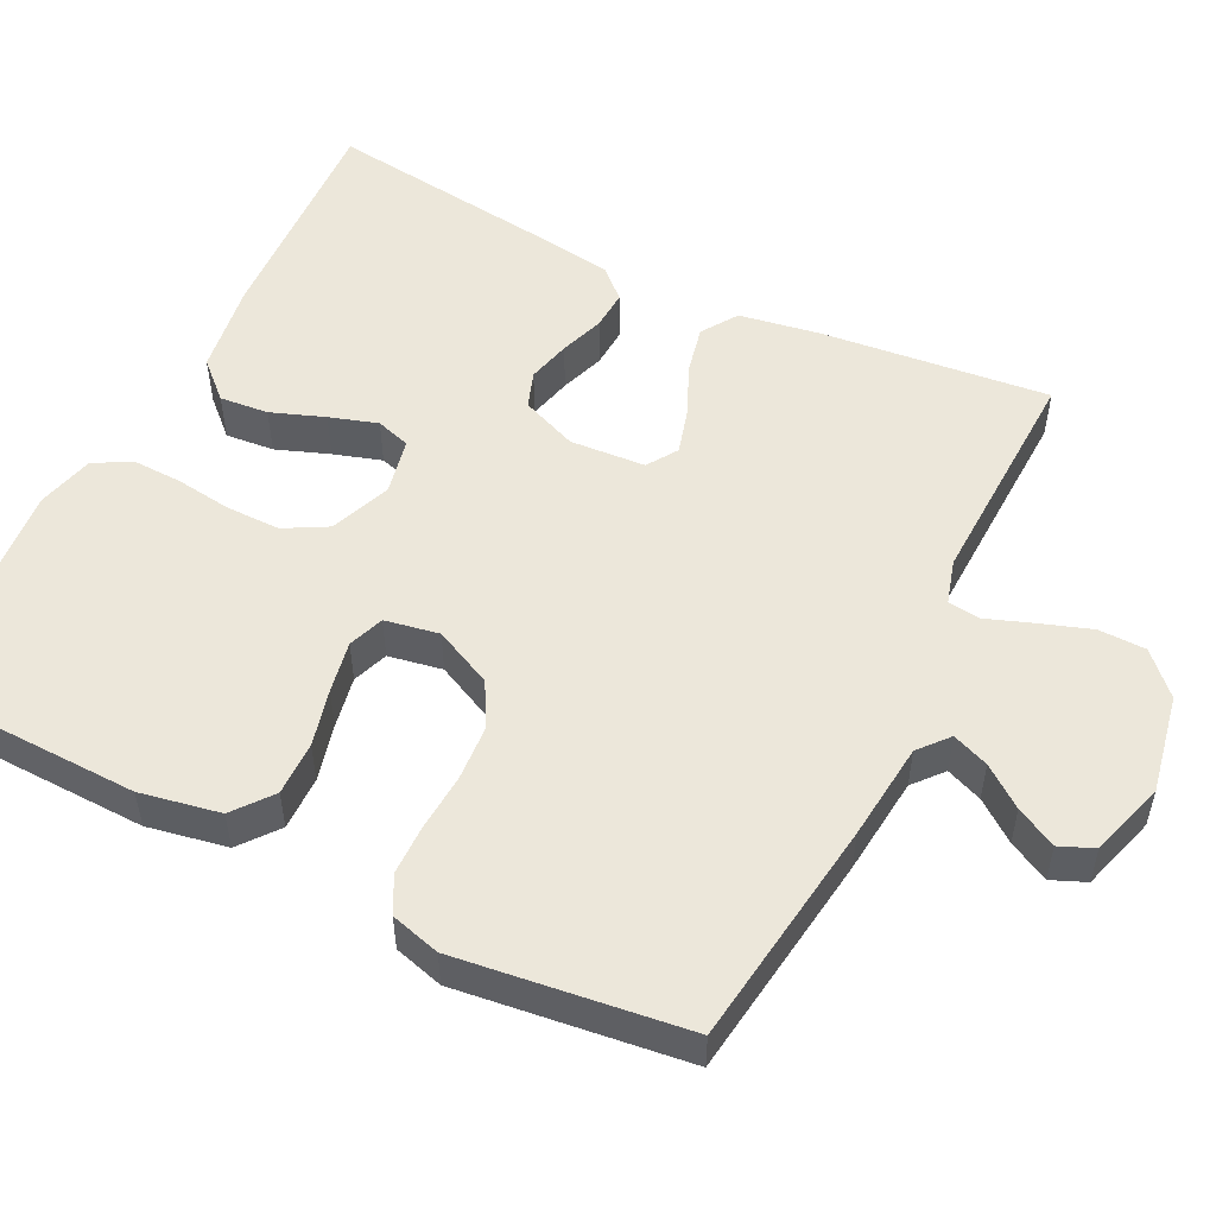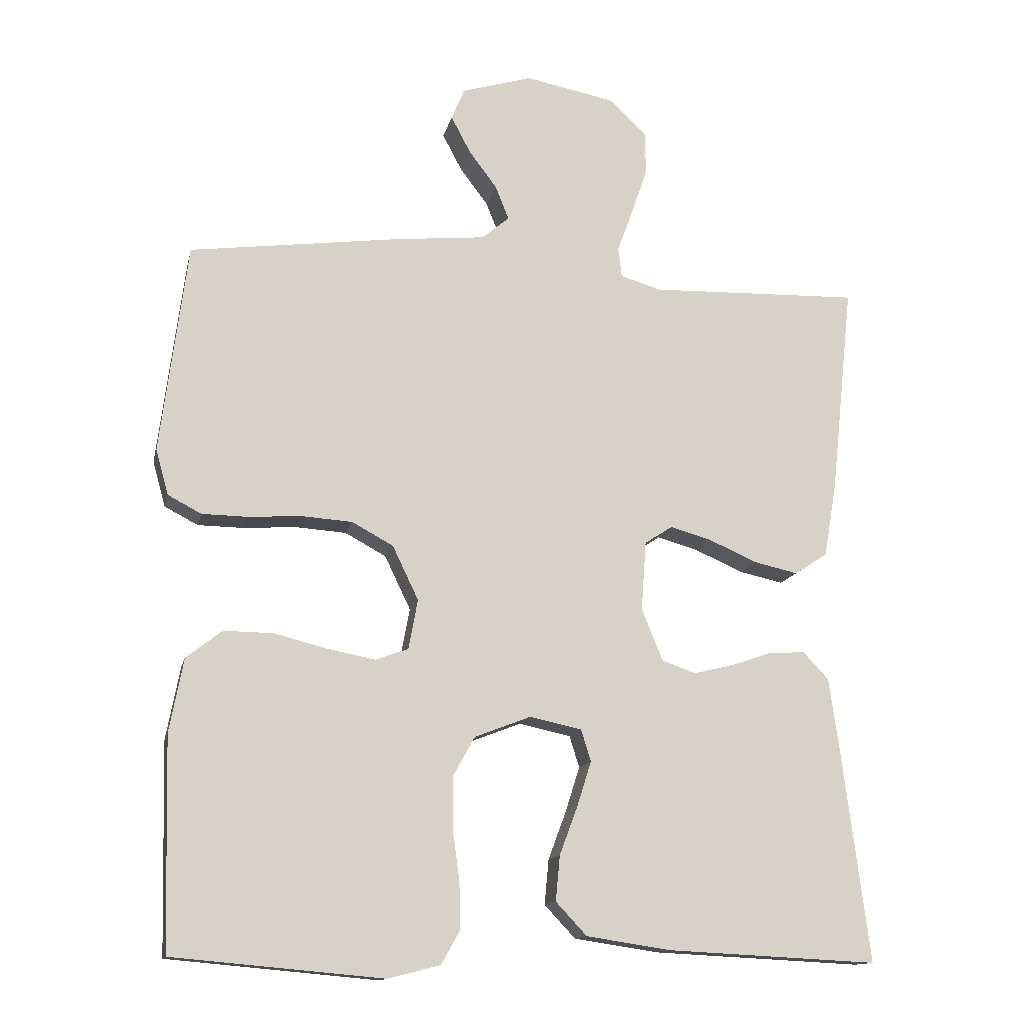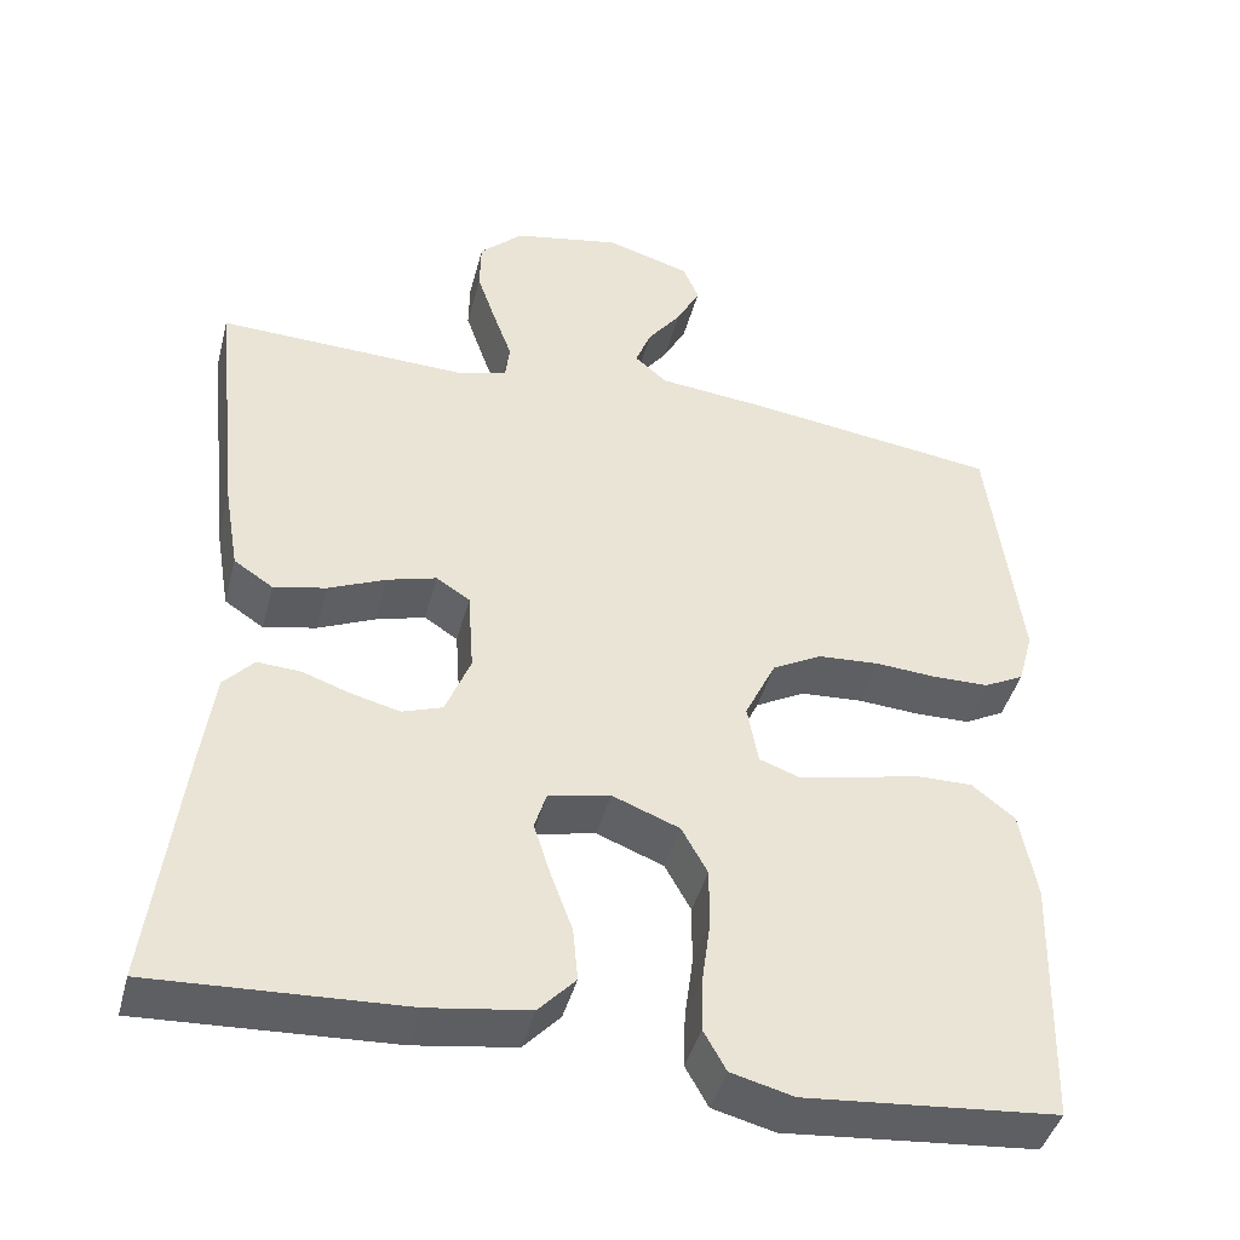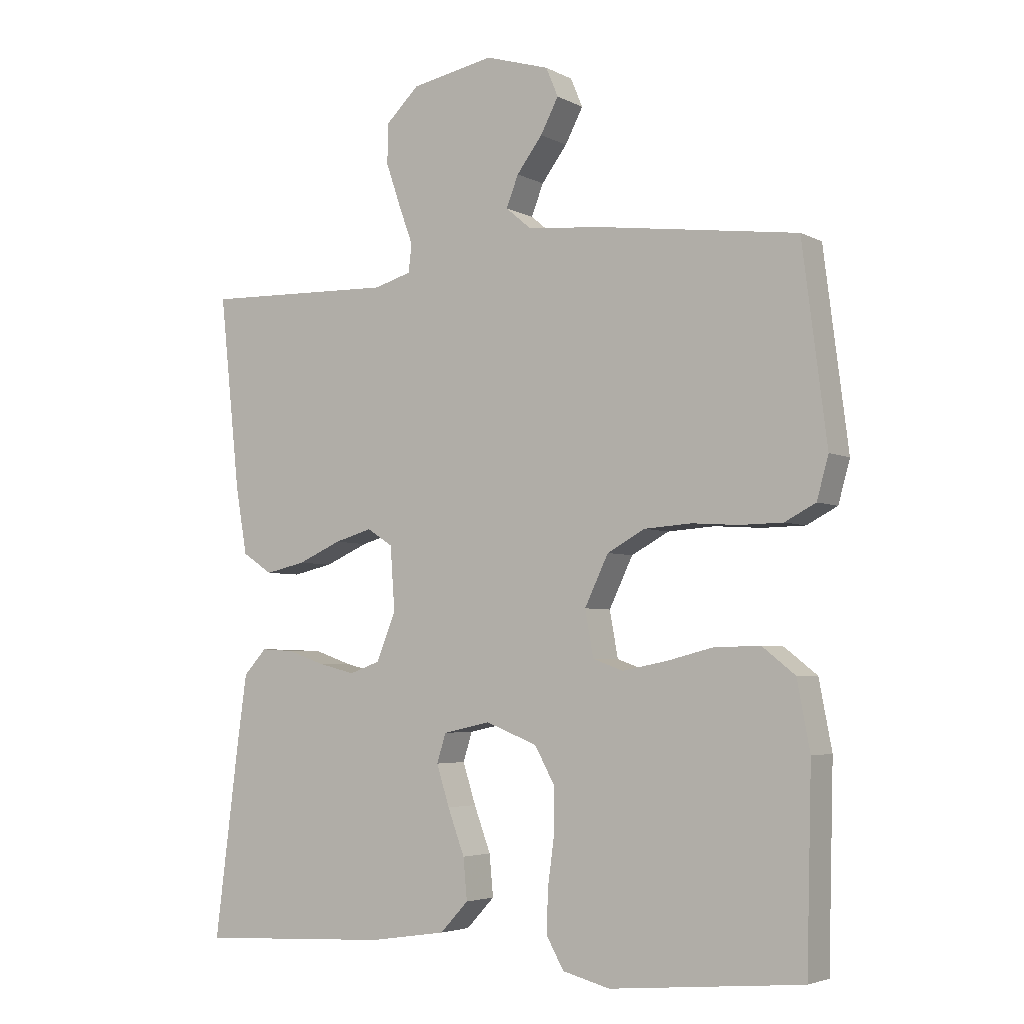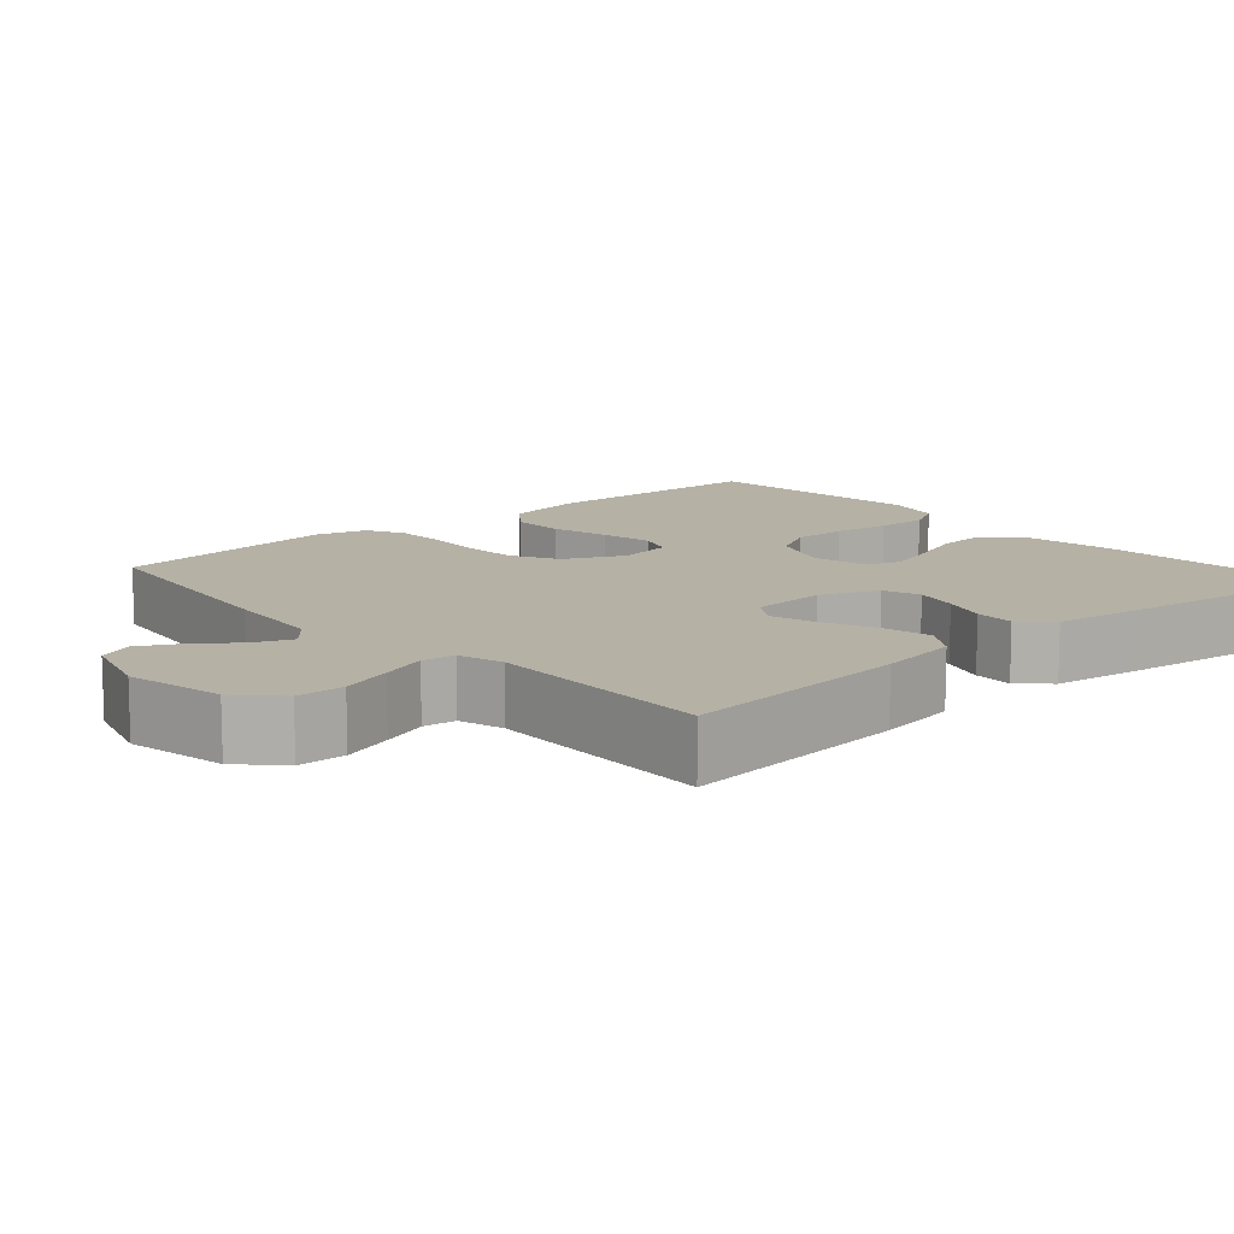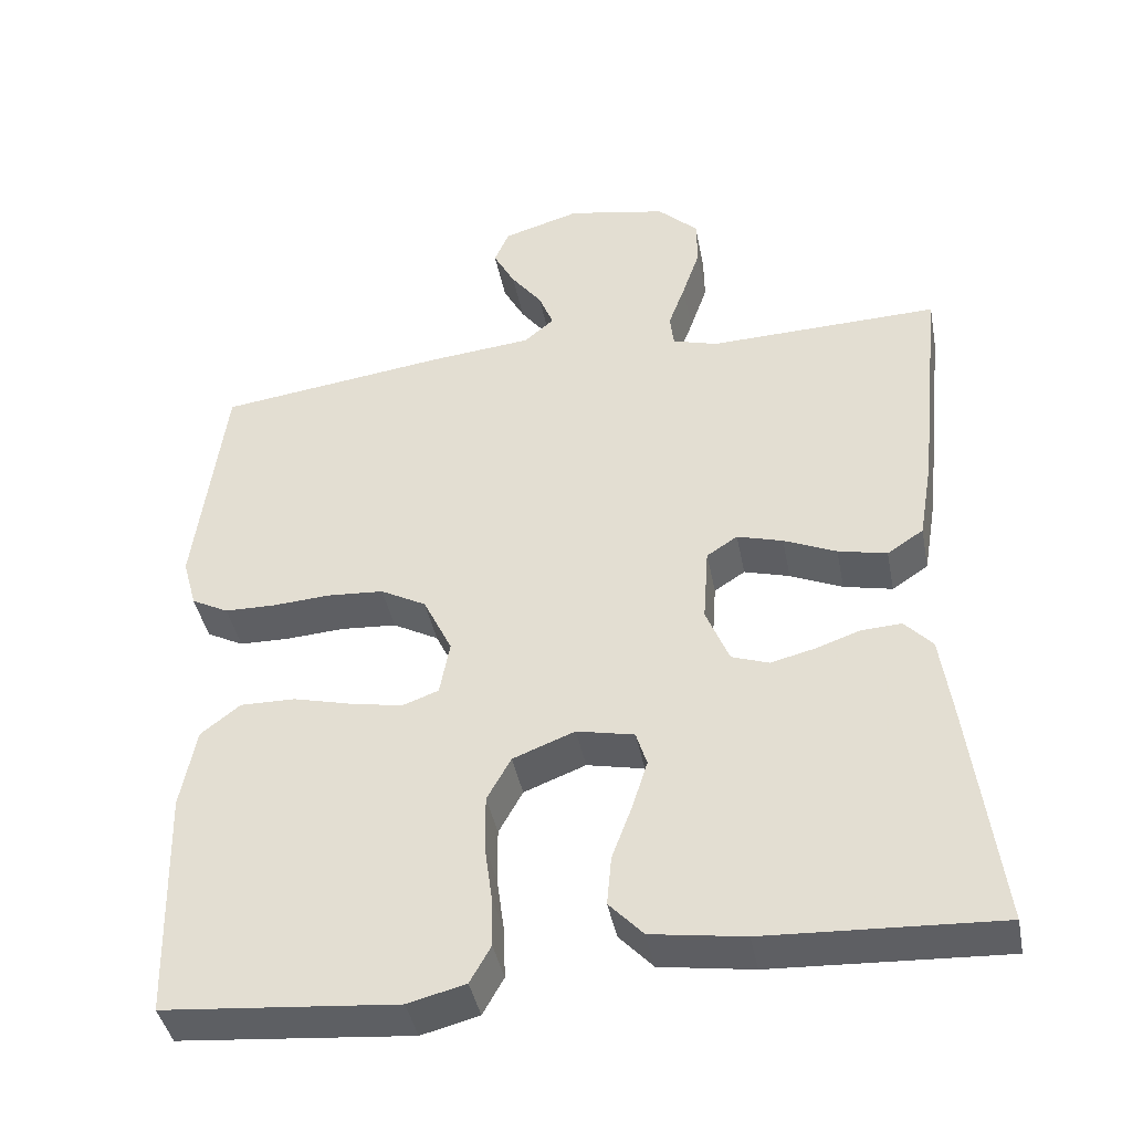
<metadata>
{"format":"obj","ext":"obj","renderer":"f3d","projection":"perspective","resolution":1024,"background":"white","views":[{"elev":52.5,"azim":-63.5,"up":"+Y"},{"elev":-13.6,"azim":-12.1,"up":"+Z"},{"elev":-43.2,"azim":165.4,"up":"+Z"},{"elev":-4.2,"azim":-147.8,"up":"+Z"},{"elev":11.8,"azim":48.6,"up":"+Y"},{"elev":-41.7,"azim":10.9,"up":"+Z"}]}
</metadata>
<code>
v -0.5 0.07 -0.5
v -0.508 0.07 -0.2
v -0.488 0.07 -0.095
v -0.437 0.07 -0.055
v -0.366 0.07 -0.056
v -0.291 0.07 -0.075
v -0.223 0.07 -0.088
v -0.176 0.07 -0.071
v -0.163 0.07 0
v -0.2 0.07 0.077
v -0.259 0.07 0.109
v -0.332 0.07 0.114
v -0.406 0.07 0.109
v -0.472 0.07 0.11
v -0.52 0.07 0.135
v -0.538 0.07 0.2
v -0.5 0.07 0.5
v -0.2 0.07 0.54
v -0.071 0.07 0.553
v -0.032 0.07 0.586
v -0.051 0.07 0.634
v -0.091 0.07 0.687
v -0.119 0.07 0.74
v -0.1 0.07 0.785
v 0 0.07 0.815
v 0.129 0.07 0.79
v 0.181 0.07 0.74
v 0.182 0.07 0.678
v 0.159 0.07 0.611
v 0.137 0.07 0.551
v 0.142 0.07 0.508
v 0.2 0.07 0.491
v 0.5 0.07 0.5
v 0.468 0.07 0.2
v 0.45 0.07 0.095
v 0.403 0.07 0.064
v 0.34 0.07 0.078
v 0.272 0.07 0.108
v 0.213 0.07 0.125
v 0.173 0.07 0.099
v 0.166 0.07 0
v 0.196 0.07 -0.074
v 0.244 0.07 -0.091
v 0.301 0.07 -0.077
v 0.359 0.07 -0.057
v 0.411 0.07 -0.054
v 0.447 0.07 -0.093
v 0.462 0.07 -0.2
v 0.5 0.07 -0.5
v 0.2 0.07 -0.485
v 0.08 0.07 -0.467
v 0.036 0.07 -0.42
v 0.042 0.07 -0.356
v 0.068 0.07 -0.286
v 0.088 0.07 -0.223
v 0.074 0.07 -0.178
v 0 0.07 -0.162
v -0.08 0.07 -0.193
v -0.111 0.07 -0.249
v -0.111 0.07 -0.32
v -0.101 0.07 -0.394
v -0.099 0.07 -0.46
v -0.126 0.07 -0.508
v -0.2 0.07 -0.527
v -0.5 0 -0.5
v -0.508 0 -0.2
v -0.488 0 -0.095
v -0.437 0 -0.055
v -0.366 0 -0.056
v -0.291 0 -0.075
v -0.223 0 -0.088
v -0.176 0 -0.071
v -0.163 0 0
v -0.2 0 0.077
v -0.259 0 0.109
v -0.332 0 0.114
v -0.406 0 0.109
v -0.472 0 0.11
v -0.52 0 0.135
v -0.538 0 0.2
v -0.5 0 0.5
v -0.2 0 0.54
v -0.071 0 0.553
v -0.032 0 0.586
v -0.051 0 0.634
v -0.091 0 0.687
v -0.119 0 0.74
v -0.1 0 0.785
v 0 0 0.815
v 0.129 0 0.79
v 0.181 0 0.74
v 0.182 0 0.678
v 0.159 0 0.611
v 0.137 0 0.551
v 0.142 0 0.508
v 0.2 0 0.491
v 0.5 0 0.5
v 0.468 0 0.2
v 0.45 0 0.095
v 0.403 0 0.064
v 0.34 0 0.078
v 0.272 0 0.108
v 0.213 0 0.125
v 0.173 0 0.099
v 0.166 0 0
v 0.196 0 -0.074
v 0.244 0 -0.091
v 0.301 0 -0.077
v 0.359 0 -0.057
v 0.411 0 -0.054
v 0.447 0 -0.093
v 0.462 0 -0.2
v 0.5 0 -0.5
v 0.2 0 -0.485
v 0.08 0 -0.467
v 0.036 0 -0.42
v 0.042 0 -0.356
v 0.068 0 -0.286
v 0.088 0 -0.223
v 0.074 0 -0.178
v 0 0 -0.162
v -0.08 0 -0.193
v -0.111 0 -0.249
v -0.111 0 -0.32
v -0.101 0 -0.394
v -0.099 0 -0.46
v -0.126 0 -0.508
v -0.2 0 -0.527
f 4 5 6
f 3 4 6
f 2 3 6
f 1 2 6
f 64 1 6
f 63 64 6
f 62 63 6
f 61 62 6
f 60 61 6
f 59 60 6 7
f 58 59 7 8
f 57 58 8 9
f 56 57 9 10
f 52 53 54
f 51 52 54
f 50 51 54
f 49 50 54
f 48 49 54
f 47 48 54
f 46 47 54
f 45 46 54
f 44 45 54
f 43 44 54 55
f 42 43 55 56
f 36 37 38
f 35 36 38
f 34 35 38
f 33 34 38
f 32 33 38
f 31 32 38 39
f 28 29 30
f 27 28 30
f 26 27 30
f 25 26 30
f 24 25 30
f 23 24 30
f 22 23 30
f 21 22 30
f 20 21 30 31
f 31 39 40
f 20 31 40
f 19 20 40
f 17 18 19
f 16 17 19
f 15 16 19
f 14 15 19
f 13 14 19
f 12 13 19
f 41 42 56 10
f 11 12 19 40
f 10 11 40 41
f 70 69 68
f 70 68 67
f 70 67 66
f 70 66 65
f 70 65 128
f 70 128 127
f 70 127 126
f 70 126 125
f 70 125 124
f 71 70 124 123
f 72 71 123 122
f 73 72 122 121
f 74 73 121 120
f 118 117 116
f 118 116 115
f 118 115 114
f 118 114 113
f 118 113 112
f 118 112 111
f 118 111 110
f 118 110 109
f 118 109 108
f 119 118 108 107
f 120 119 107 106
f 102 101 100
f 102 100 99
f 102 99 98
f 102 98 97
f 102 97 96
f 103 102 96 95
f 94 93 92
f 94 92 91
f 94 91 90
f 94 90 89
f 94 89 88
f 94 88 87
f 94 87 86
f 94 86 85
f 95 94 85 84
f 104 103 95
f 104 95 84
f 104 84 83
f 83 82 81
f 83 81 80
f 83 80 79
f 83 79 78
f 83 78 77
f 83 77 76
f 74 120 106 105
f 104 83 76 75
f 105 104 75 74
f 1 65 66 2
f 2 66 67 3
f 3 67 68 4
f 4 68 69 5
f 5 69 70 6
f 6 70 71 7
f 7 71 72 8
f 8 72 73 9
f 9 73 74 10
f 10 74 75 11
f 11 75 76 12
f 12 76 77 13
f 13 77 78 14
f 14 78 79 15
f 15 79 80 16
f 16 80 81 17
f 17 81 82 18
f 18 82 83 19
f 19 83 84 20
f 20 84 85 21
f 21 85 86 22
f 22 86 87 23
f 23 87 88 24
f 24 88 89 25
f 25 89 90 26
f 26 90 91 27
f 27 91 92 28
f 28 92 93 29
f 29 93 94 30
f 30 94 95 31
f 31 95 96 32
f 32 96 97 33
f 33 97 98 34
f 34 98 99 35
f 35 99 100 36
f 36 100 101 37
f 37 101 102 38
f 38 102 103 39
f 39 103 104 40
f 40 104 105 41
f 41 105 106 42
f 42 106 107 43
f 43 107 108 44
f 44 108 109 45
f 45 109 110 46
f 46 110 111 47
f 47 111 112 48
f 48 112 113 49
f 49 113 114 50
f 50 114 115 51
f 51 115 116 52
f 52 116 117 53
f 53 117 118 54
f 54 118 119 55
f 55 119 120 56
f 56 120 121 57
f 57 121 122 58
f 58 122 123 59
f 59 123 124 60
f 60 124 125 61
f 61 125 126 62
f 62 126 127 63
f 63 127 128 64
f 64 128 65 1

</code>
